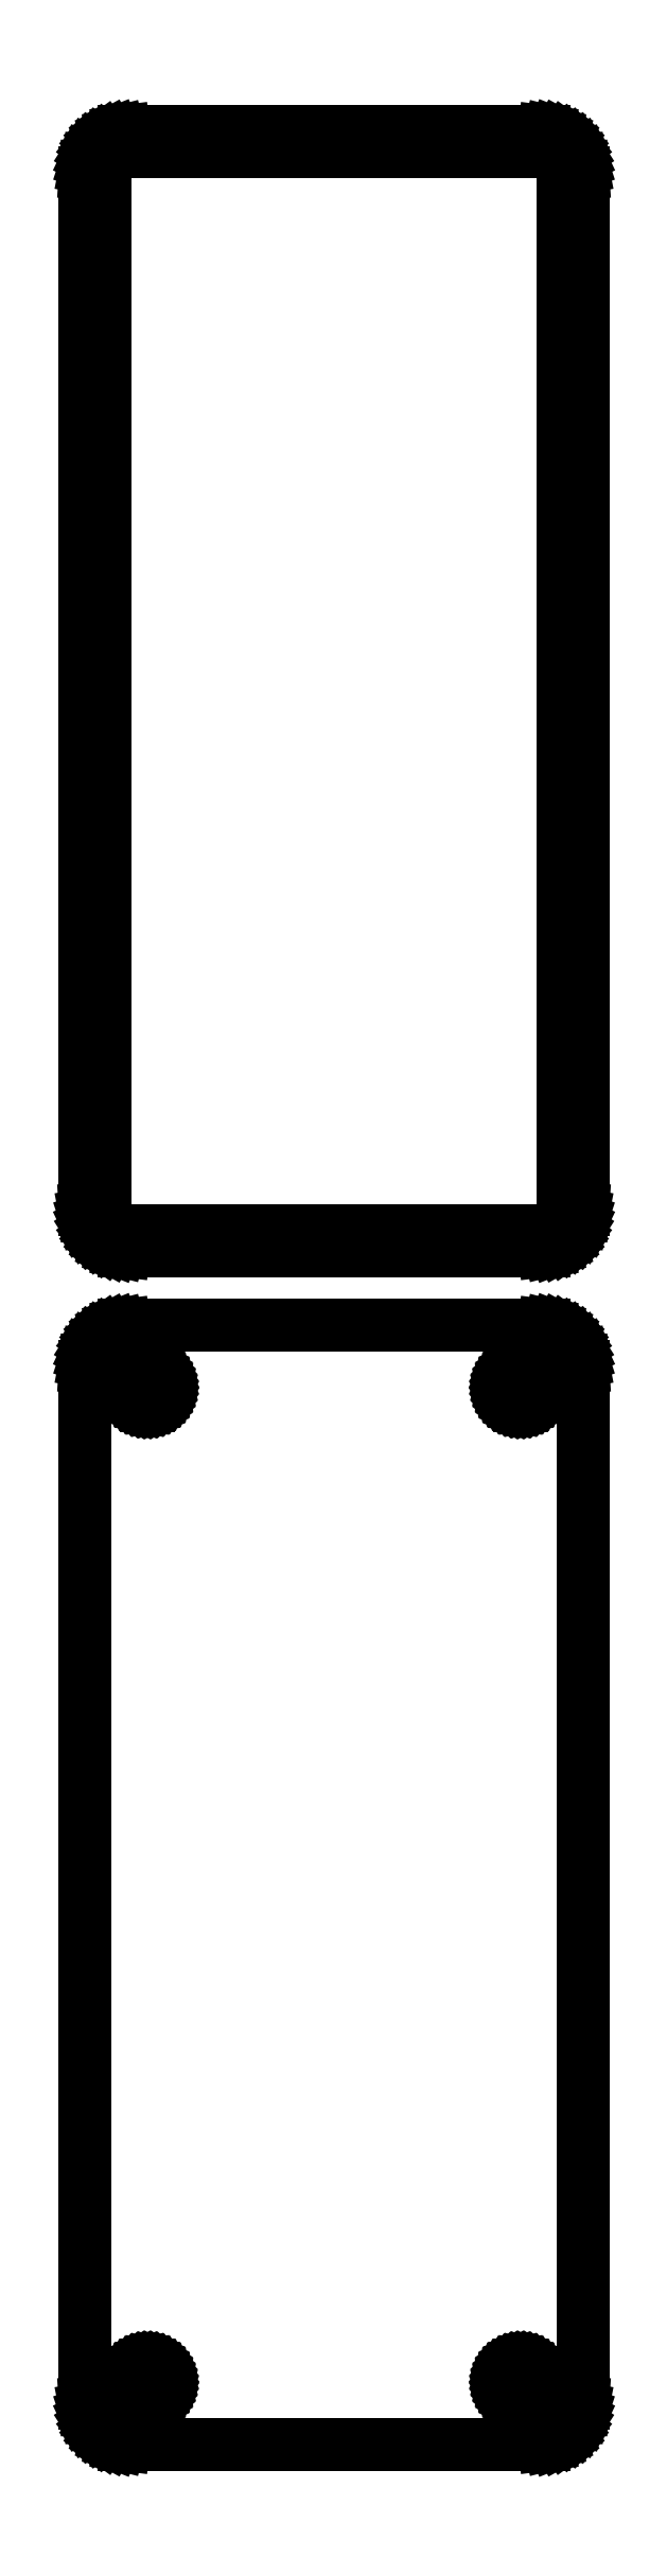
<metadata>
{"format":"dxf","ext":"dxf","renderer":"ezdxf+matplotlib","layout":"modelspace","background":"white","min_lineweight":24,"dpi":150}
</metadata>
<code>
0
SECTION
2
ENTITIES
0
LINE
8
0
10
25.94
20
364.6
11
26.55
21
364.7
0
LINE
8
0
10
26.55
20
364.7
11
27.13
21
365
0
LINE
8
0
10
27.13
20
365
11
27.68
21
365.3
0
LINE
8
0
10
27.68
20
365.3
11
28.19
21
365.6
0
LINE
8
0
10
28.19
20
365.6
11
28.64
21
366.1
0
LINE
8
0
10
28.64
20
366.1
11
29.05
21
366.6
0
LINE
8
0
10
29.05
20
366.6
11
29.38
21
367.1
0
LINE
8
0
10
29.38
20
367.1
11
29.65
21
367.7
0
LINE
8
0
10
29.65
20
367.7
11
29.84
21
368.3
0
LINE
8
0
10
29.84
20
368.3
11
29.96
21
368.9
0
LINE
8
0
10
29.96
20
368.9
11
30
21
369.5
0
LINE
8
0
10
30
20
369.5
11
30
21
494.5
0
LINE
8
0
10
30
20
494.5
11
29.96
21
495.1
0
LINE
8
0
10
29.96
20
495.1
11
29.84
21
495.7
0
LINE
8
0
10
29.84
20
495.7
11
29.65
21
496.3
0
LINE
8
0
10
29.65
20
496.3
11
29.38
21
496.9
0
LINE
8
0
10
29.38
20
496.9
11
29.05
21
497.4
0
LINE
8
0
10
29.05
20
497.4
11
28.64
21
497.9
0
LINE
8
0
10
28.64
20
497.9
11
28.19
21
498.4
0
LINE
8
0
10
28.19
20
498.4
11
27.68
21
498.7
0
LINE
8
0
10
27.68
20
498.7
11
27.13
21
499
0
LINE
8
0
10
27.13
20
499
11
26.55
21
499.3
0
LINE
8
0
10
26.55
20
499.3
11
25.94
21
499.4
0
LINE
8
0
10
25.94
20
499.4
11
25.31
21
499.5
0
LINE
8
0
10
25.31
20
499.5
11
-25.31
21
499.5
0
LINE
8
0
10
-25.31
20
499.5
11
-25.94
21
499.4
0
LINE
8
0
10
-25.94
20
499.4
11
-26.55
21
499.3
0
LINE
8
0
10
-26.55
20
499.3
11
-27.13
21
499
0
LINE
8
0
10
-27.13
20
499
11
-27.68
21
498.7
0
LINE
8
0
10
-27.68
20
498.7
11
-28.19
21
498.4
0
LINE
8
0
10
-28.19
20
498.4
11
-28.64
21
497.9
0
LINE
8
0
10
-28.64
20
497.9
11
-29.05
21
497.4
0
LINE
8
0
10
-29.05
20
497.4
11
-29.38
21
496.9
0
LINE
8
0
10
-29.38
20
496.9
11
-29.65
21
496.3
0
LINE
8
0
10
-29.65
20
496.3
11
-29.84
21
495.7
0
LINE
8
0
10
-29.84
20
495.7
11
-29.96
21
495.1
0
LINE
8
0
10
-29.96
20
495.1
11
-30
21
494.5
0
LINE
8
0
10
-30
20
494.5
11
-30
21
369.5
0
LINE
8
0
10
-30
20
369.5
11
-29.96
21
368.9
0
LINE
8
0
10
-29.96
20
368.9
11
-29.84
21
368.3
0
LINE
8
0
10
-29.84
20
368.3
11
-29.65
21
367.7
0
LINE
8
0
10
-29.65
20
367.7
11
-29.38
21
367.1
0
LINE
8
0
10
-29.38
20
367.1
11
-29.05
21
366.6
0
LINE
8
0
10
-29.05
20
366.6
11
-28.64
21
366.1
0
LINE
8
0
10
-28.64
20
366.1
11
-28.19
21
365.6
0
LINE
8
0
10
-28.19
20
365.6
11
-27.68
21
365.3
0
LINE
8
0
10
-27.68
20
365.3
11
-27.13
21
365
0
LINE
8
0
10
-27.13
20
365
11
-26.55
21
364.7
0
LINE
8
0
10
-26.55
20
364.7
11
-25.94
21
364.6
0
LINE
8
0
10
-25.94
20
364.6
11
-25.31
21
364.5
0
LINE
8
0
10
-25.31
20
364.5
11
25.31
21
364.5
0
LINE
8
0
10
25.31
20
364.5
11
25.94
21
364.6
0
LINE
8
0
10
-24.7
20
366.9
11
-25.08
21
366.9
0
LINE
8
0
10
-25.08
20
366.9
11
-25.46
21
367
0
LINE
8
0
10
-25.46
20
367
11
-25.83
21
367.2
0
LINE
8
0
10
-25.83
20
367.2
11
-26.17
21
367.4
0
LINE
8
0
10
-26.17
20
367.4
11
-26.48
21
367.6
0
LINE
8
0
10
-26.48
20
367.6
11
-26.77
21
367.9
0
LINE
8
0
10
-26.77
20
367.9
11
-27.02
21
368.2
0
LINE
8
0
10
-27.02
20
368.2
11
-27.23
21
368.5
0
LINE
8
0
10
-27.23
20
368.5
11
-27.39
21
368.9
0
LINE
8
0
10
-27.39
20
368.9
11
-27.52
21
369.2
0
LINE
8
0
10
-27.52
20
369.2
11
-27.59
21
369.6
0
LINE
8
0
10
-27.59
20
369.6
11
-27.61
21
370
0
LINE
8
0
10
-27.61
20
370
11
-27.61
21
494
0
LINE
8
0
10
-27.61
20
494
11
-27.59
21
494.4
0
LINE
8
0
10
-27.59
20
494.4
11
-27.52
21
494.8
0
LINE
8
0
10
-27.52
20
494.8
11
-27.39
21
495.1
0
LINE
8
0
10
-27.39
20
495.1
11
-27.23
21
495.5
0
LINE
8
0
10
-27.23
20
495.5
11
-27.02
21
495.8
0
LINE
8
0
10
-27.02
20
495.8
11
-26.77
21
496.1
0
LINE
8
0
10
-26.77
20
496.1
11
-26.48
21
496.4
0
LINE
8
0
10
-26.48
20
496.4
11
-26.17
21
496.6
0
LINE
8
0
10
-26.17
20
496.6
11
-25.83
21
496.8
0
LINE
8
0
10
-25.83
20
496.8
11
-25.46
21
497
0
LINE
8
0
10
-25.46
20
497
11
-25.08
21
497.1
0
LINE
8
0
10
-25.08
20
497.1
11
-24.7
21
497.1
0
LINE
8
0
10
-24.7
20
497.1
11
24.7
21
497.1
0
LINE
8
0
10
24.7
20
497.1
11
25.08
21
497.1
0
LINE
8
0
10
25.08
20
497.1
11
25.46
21
497
0
LINE
8
0
10
25.46
20
497
11
25.83
21
496.8
0
LINE
8
0
10
25.83
20
496.8
11
26.17
21
496.6
0
LINE
8
0
10
26.17
20
496.6
11
26.48
21
496.4
0
LINE
8
0
10
26.48
20
496.4
11
26.77
21
496.1
0
LINE
8
0
10
26.77
20
496.1
11
27.02
21
495.8
0
LINE
8
0
10
27.02
20
495.8
11
27.23
21
495.5
0
LINE
8
0
10
27.23
20
495.5
11
27.39
21
495.1
0
LINE
8
0
10
27.39
20
495.1
11
27.52
21
494.8
0
LINE
8
0
10
27.52
20
494.8
11
27.59
21
494.4
0
LINE
8
0
10
27.59
20
494.4
11
27.61
21
494
0
LINE
8
0
10
27.61
20
494
11
27.61
21
370
0
LINE
8
0
10
27.61
20
370
11
27.59
21
369.6
0
LINE
8
0
10
27.59
20
369.6
11
27.52
21
369.2
0
LINE
8
0
10
27.52
20
369.2
11
27.39
21
368.9
0
LINE
8
0
10
27.39
20
368.9
11
27.23
21
368.5
0
LINE
8
0
10
27.23
20
368.5
11
27.02
21
368.2
0
LINE
8
0
10
27.02
20
368.2
11
26.77
21
367.9
0
LINE
8
0
10
26.77
20
367.9
11
26.48
21
367.6
0
LINE
8
0
10
26.48
20
367.6
11
26.17
21
367.4
0
LINE
8
0
10
26.17
20
367.4
11
25.83
21
367.2
0
LINE
8
0
10
25.83
20
367.2
11
25.46
21
367
0
LINE
8
0
10
25.46
20
367
11
25.08
21
366.9
0
LINE
8
0
10
25.08
20
366.9
11
24.7
21
366.9
0
LINE
8
0
10
24.7
20
366.9
11
-24.7
21
366.9
0
LINE
8
0
10
25.94
20
220.6
11
26.55
21
220.7
0
LINE
8
0
10
26.55
20
220.7
11
27.13
21
221
0
LINE
8
0
10
27.13
20
221
11
27.68
21
221.3
0
LINE
8
0
10
27.68
20
221.3
11
28.19
21
221.6
0
LINE
8
0
10
28.19
20
221.6
11
28.64
21
222.1
0
LINE
8
0
10
28.64
20
222.1
11
29.05
21
222.6
0
LINE
8
0
10
29.05
20
222.6
11
29.38
21
223.1
0
LINE
8
0
10
29.38
20
223.1
11
29.65
21
223.7
0
LINE
8
0
10
29.65
20
223.7
11
29.84
21
224.3
0
LINE
8
0
10
29.84
20
224.3
11
29.96
21
224.9
0
LINE
8
0
10
29.96
20
224.9
11
30
21
225.5
0
LINE
8
0
10
30
20
225.5
11
30
21
350.5
0
LINE
8
0
10
30
20
350.5
11
29.96
21
351.1
0
LINE
8
0
10
29.96
20
351.1
11
29.84
21
351.7
0
LINE
8
0
10
29.84
20
351.7
11
29.65
21
352.3
0
LINE
8
0
10
29.65
20
352.3
11
29.38
21
352.9
0
LINE
8
0
10
29.38
20
352.9
11
29.05
21
353.4
0
LINE
8
0
10
29.05
20
353.4
11
28.64
21
353.9
0
LINE
8
0
10
28.64
20
353.9
11
28.19
21
354.4
0
LINE
8
0
10
28.19
20
354.4
11
27.68
21
354.7
0
LINE
8
0
10
27.68
20
354.7
11
27.13
21
355
0
LINE
8
0
10
27.13
20
355
11
26.55
21
355.3
0
LINE
8
0
10
26.55
20
355.3
11
25.94
21
355.4
0
LINE
8
0
10
25.94
20
355.4
11
25.31
21
355.5
0
LINE
8
0
10
25.31
20
355.5
11
-25.31
21
355.5
0
LINE
8
0
10
-25.31
20
355.5
11
-25.94
21
355.4
0
LINE
8
0
10
-25.94
20
355.4
11
-26.55
21
355.3
0
LINE
8
0
10
-26.55
20
355.3
11
-27.13
21
355
0
LINE
8
0
10
-27.13
20
355
11
-27.68
21
354.7
0
LINE
8
0
10
-27.68
20
354.7
11
-28.19
21
354.4
0
LINE
8
0
10
-28.19
20
354.4
11
-28.64
21
353.9
0
LINE
8
0
10
-28.64
20
353.9
11
-29.05
21
353.4
0
LINE
8
0
10
-29.05
20
353.4
11
-29.38
21
352.9
0
LINE
8
0
10
-29.38
20
352.9
11
-29.65
21
352.3
0
LINE
8
0
10
-29.65
20
352.3
11
-29.84
21
351.7
0
LINE
8
0
10
-29.84
20
351.7
11
-29.96
21
351.1
0
LINE
8
0
10
-29.96
20
351.1
11
-30
21
350.5
0
LINE
8
0
10
-30
20
350.5
11
-30
21
225.5
0
LINE
8
0
10
-30
20
225.5
11
-29.96
21
224.9
0
LINE
8
0
10
-29.96
20
224.9
11
-29.84
21
224.3
0
LINE
8
0
10
-29.84
20
224.3
11
-29.65
21
223.7
0
LINE
8
0
10
-29.65
20
223.7
11
-29.38
21
223.1
0
LINE
8
0
10
-29.38
20
223.1
11
-29.05
21
222.6
0
LINE
8
0
10
-29.05
20
222.6
11
-28.64
21
222.1
0
LINE
8
0
10
-28.64
20
222.1
11
-28.19
21
221.6
0
LINE
8
0
10
-28.19
20
221.6
11
-27.68
21
221.3
0
LINE
8
0
10
-27.68
20
221.3
11
-27.13
21
221
0
LINE
8
0
10
-27.13
20
221
11
-26.55
21
220.7
0
LINE
8
0
10
-26.55
20
220.7
11
-25.94
21
220.6
0
LINE
8
0
10
-25.94
20
220.6
11
-25.31
21
220.5
0
LINE
8
0
10
-25.31
20
220.5
11
25.31
21
220.5
0
LINE
8
0
10
25.31
20
220.5
11
25.94
21
220.6
0
LINE
8
0
10
22.37
20
345.9
11
22.1
21
345.9
0
LINE
8
0
10
22.1
20
345.9
11
21.84
21
346
0
LINE
8
0
10
21.84
20
346
11
21.59
21
346.1
0
LINE
8
0
10
21.59
20
346.1
11
21.36
21
346.2
0
LINE
8
0
10
21.36
20
346.2
11
21.14
21
346.4
0
LINE
8
0
10
21.14
20
346.4
11
20.94
21
346.5
0
LINE
8
0
10
20.94
20
346.5
11
20.77
21
346.7
0
LINE
8
0
10
20.77
20
346.7
11
20.63
21
347
0
LINE
8
0
10
20.63
20
347
11
20.51
21
347.2
0
LINE
8
0
10
20.51
20
347.2
11
20.43
21
347.5
0
LINE
8
0
10
20.43
20
347.5
11
20.38
21
347.7
0
LINE
8
0
10
20.38
20
347.7
11
20.36
21
348
0
LINE
8
0
10
20.36
20
348
11
20.38
21
348.3
0
LINE
8
0
10
20.38
20
348.3
11
20.43
21
348.5
0
LINE
8
0
10
20.43
20
348.5
11
20.51
21
348.8
0
LINE
8
0
10
20.51
20
348.8
11
20.63
21
349
0
LINE
8
0
10
20.63
20
349
11
20.77
21
349.3
0
LINE
8
0
10
20.77
20
349.3
11
20.94
21
349.5
0
LINE
8
0
10
20.94
20
349.5
11
21.14
21
349.6
0
LINE
8
0
10
21.14
20
349.6
11
21.36
21
349.8
0
LINE
8
0
10
21.36
20
349.8
11
21.59
21
349.9
0
LINE
8
0
10
21.59
20
349.9
11
21.84
21
350
0
LINE
8
0
10
21.84
20
350
11
22.1
21
350.1
0
LINE
8
0
10
22.1
20
350.1
11
22.37
21
350.1
0
LINE
8
0
10
22.37
20
350.1
11
22.63
21
350.1
0
LINE
8
0
10
22.63
20
350.1
11
22.9
21
350.1
0
LINE
8
0
10
22.9
20
350.1
11
23.16
21
350
0
LINE
8
0
10
23.16
20
350
11
23.41
21
349.9
0
LINE
8
0
10
23.41
20
349.9
11
23.64
21
349.8
0
LINE
8
0
10
23.64
20
349.8
11
23.86
21
349.6
0
LINE
8
0
10
23.86
20
349.6
11
24.06
21
349.5
0
LINE
8
0
10
24.06
20
349.5
11
24.23
21
349.3
0
LINE
8
0
10
24.23
20
349.3
11
24.37
21
349
0
LINE
8
0
10
24.37
20
349
11
24.49
21
348.8
0
LINE
8
0
10
24.49
20
348.8
11
24.57
21
348.5
0
LINE
8
0
10
24.57
20
348.5
11
24.62
21
348.3
0
LINE
8
0
10
24.62
20
348.3
11
24.64
21
348
0
LINE
8
0
10
24.64
20
348
11
24.62
21
347.7
0
LINE
8
0
10
24.62
20
347.7
11
24.57
21
347.5
0
LINE
8
0
10
24.57
20
347.5
11
24.49
21
347.2
0
LINE
8
0
10
24.49
20
347.2
11
24.37
21
347
0
LINE
8
0
10
24.37
20
347
11
24.23
21
346.7
0
LINE
8
0
10
24.23
20
346.7
11
24.06
21
346.5
0
LINE
8
0
10
24.06
20
346.5
11
23.86
21
346.4
0
LINE
8
0
10
23.86
20
346.4
11
23.64
21
346.2
0
LINE
8
0
10
23.64
20
346.2
11
23.41
21
346.1
0
LINE
8
0
10
23.41
20
346.1
11
23.16
21
346
0
LINE
8
0
10
23.16
20
346
11
22.9
21
345.9
0
LINE
8
0
10
22.9
20
345.9
11
22.63
21
345.9
0
LINE
8
0
10
22.63
20
345.9
11
22.37
21
345.9
0
LINE
8
0
10
-22.63
20
345.9
11
-22.9
21
345.9
0
LINE
8
0
10
-22.9
20
345.9
11
-23.16
21
346
0
LINE
8
0
10
-23.16
20
346
11
-23.41
21
346.1
0
LINE
8
0
10
-23.41
20
346.1
11
-23.64
21
346.2
0
LINE
8
0
10
-23.64
20
346.2
11
-23.86
21
346.4
0
LINE
8
0
10
-23.86
20
346.4
11
-24.06
21
346.5
0
LINE
8
0
10
-24.06
20
346.5
11
-24.23
21
346.7
0
LINE
8
0
10
-24.23
20
346.7
11
-24.37
21
347
0
LINE
8
0
10
-24.37
20
347
11
-24.49
21
347.2
0
LINE
8
0
10
-24.49
20
347.2
11
-24.57
21
347.5
0
LINE
8
0
10
-24.57
20
347.5
11
-24.62
21
347.7
0
LINE
8
0
10
-24.62
20
347.7
11
-24.64
21
348
0
LINE
8
0
10
-24.64
20
348
11
-24.62
21
348.3
0
LINE
8
0
10
-24.62
20
348.3
11
-24.57
21
348.5
0
LINE
8
0
10
-24.57
20
348.5
11
-24.49
21
348.8
0
LINE
8
0
10
-24.49
20
348.8
11
-24.37
21
349
0
LINE
8
0
10
-24.37
20
349
11
-24.23
21
349.3
0
LINE
8
0
10
-24.23
20
349.3
11
-24.06
21
349.5
0
LINE
8
0
10
-24.06
20
349.5
11
-23.86
21
349.6
0
LINE
8
0
10
-23.86
20
349.6
11
-23.64
21
349.8
0
LINE
8
0
10
-23.64
20
349.8
11
-23.41
21
349.9
0
LINE
8
0
10
-23.41
20
349.9
11
-23.16
21
350
0
LINE
8
0
10
-23.16
20
350
11
-22.9
21
350.1
0
LINE
8
0
10
-22.9
20
350.1
11
-22.63
21
350.1
0
LINE
8
0
10
-22.63
20
350.1
11
-22.37
21
350.1
0
LINE
8
0
10
-22.37
20
350.1
11
-22.1
21
350.1
0
LINE
8
0
10
-22.1
20
350.1
11
-21.84
21
350
0
LINE
8
0
10
-21.84
20
350
11
-21.59
21
349.9
0
LINE
8
0
10
-21.59
20
349.9
11
-21.36
21
349.8
0
LINE
8
0
10
-21.36
20
349.8
11
-21.14
21
349.6
0
LINE
8
0
10
-21.14
20
349.6
11
-20.94
21
349.5
0
LINE
8
0
10
-20.94
20
349.5
11
-20.77
21
349.3
0
LINE
8
0
10
-20.77
20
349.3
11
-20.63
21
349
0
LINE
8
0
10
-20.63
20
349
11
-20.51
21
348.8
0
LINE
8
0
10
-20.51
20
348.8
11
-20.43
21
348.5
0
LINE
8
0
10
-20.43
20
348.5
11
-20.38
21
348.3
0
LINE
8
0
10
-20.38
20
348.3
11
-20.36
21
348
0
LINE
8
0
10
-20.36
20
348
11
-20.38
21
347.7
0
LINE
8
0
10
-20.38
20
347.7
11
-20.43
21
347.5
0
LINE
8
0
10
-20.43
20
347.5
11
-20.51
21
347.2
0
LINE
8
0
10
-20.51
20
347.2
11
-20.63
21
347
0
LINE
8
0
10
-20.63
20
347
11
-20.77
21
346.7
0
LINE
8
0
10
-20.77
20
346.7
11
-20.94
21
346.5
0
LINE
8
0
10
-20.94
20
346.5
11
-21.14
21
346.4
0
LINE
8
0
10
-21.14
20
346.4
11
-21.36
21
346.2
0
LINE
8
0
10
-21.36
20
346.2
11
-21.59
21
346.1
0
LINE
8
0
10
-21.59
20
346.1
11
-21.84
21
346
0
LINE
8
0
10
-21.84
20
346
11
-22.1
21
345.9
0
LINE
8
0
10
-22.1
20
345.9
11
-22.37
21
345.9
0
LINE
8
0
10
-22.37
20
345.9
11
-22.63
21
345.9
0
LINE
8
0
10
22.37
20
225.9
11
22.1
21
225.9
0
LINE
8
0
10
22.1
20
225.9
11
21.84
21
226
0
LINE
8
0
10
21.84
20
226
11
21.59
21
226.1
0
LINE
8
0
10
21.59
20
226.1
11
21.36
21
226.2
0
LINE
8
0
10
21.36
20
226.2
11
21.14
21
226.4
0
LINE
8
0
10
21.14
20
226.4
11
20.94
21
226.5
0
LINE
8
0
10
20.94
20
226.5
11
20.77
21
226.7
0
LINE
8
0
10
20.77
20
226.7
11
20.63
21
227
0
LINE
8
0
10
20.63
20
227
11
20.51
21
227.2
0
LINE
8
0
10
20.51
20
227.2
11
20.43
21
227.5
0
LINE
8
0
10
20.43
20
227.5
11
20.38
21
227.7
0
LINE
8
0
10
20.38
20
227.7
11
20.36
21
228
0
LINE
8
0
10
20.36
20
228
11
20.38
21
228.3
0
LINE
8
0
10
20.38
20
228.3
11
20.43
21
228.5
0
LINE
8
0
10
20.43
20
228.5
11
20.51
21
228.8
0
LINE
8
0
10
20.51
20
228.8
11
20.63
21
229
0
LINE
8
0
10
20.63
20
229
11
20.77
21
229.3
0
LINE
8
0
10
20.77
20
229.3
11
20.94
21
229.5
0
LINE
8
0
10
20.94
20
229.5
11
21.14
21
229.6
0
LINE
8
0
10
21.14
20
229.6
11
21.36
21
229.8
0
LINE
8
0
10
21.36
20
229.8
11
21.59
21
229.9
0
LINE
8
0
10
21.59
20
229.9
11
21.84
21
230
0
LINE
8
0
10
21.84
20
230
11
22.1
21
230.1
0
LINE
8
0
10
22.1
20
230.1
11
22.37
21
230.1
0
LINE
8
0
10
22.37
20
230.1
11
22.63
21
230.1
0
LINE
8
0
10
22.63
20
230.1
11
22.9
21
230.1
0
LINE
8
0
10
22.9
20
230.1
11
23.16
21
230
0
LINE
8
0
10
23.16
20
230
11
23.41
21
229.9
0
LINE
8
0
10
23.41
20
229.9
11
23.64
21
229.8
0
LINE
8
0
10
23.64
20
229.8
11
23.86
21
229.6
0
LINE
8
0
10
23.86
20
229.6
11
24.06
21
229.5
0
LINE
8
0
10
24.06
20
229.5
11
24.23
21
229.3
0
LINE
8
0
10
24.23
20
229.3
11
24.37
21
229
0
LINE
8
0
10
24.37
20
229
11
24.49
21
228.8
0
LINE
8
0
10
24.49
20
228.8
11
24.57
21
228.5
0
LINE
8
0
10
24.57
20
228.5
11
24.62
21
228.3
0
LINE
8
0
10
24.62
20
228.3
11
24.64
21
228
0
LINE
8
0
10
24.64
20
228
11
24.62
21
227.7
0
LINE
8
0
10
24.62
20
227.7
11
24.57
21
227.5
0
LINE
8
0
10
24.57
20
227.5
11
24.49
21
227.2
0
LINE
8
0
10
24.49
20
227.2
11
24.37
21
227
0
LINE
8
0
10
24.37
20
227
11
24.23
21
226.7
0
LINE
8
0
10
24.23
20
226.7
11
24.06
21
226.5
0
LINE
8
0
10
24.06
20
226.5
11
23.86
21
226.4
0
LINE
8
0
10
23.86
20
226.4
11
23.64
21
226.2
0
LINE
8
0
10
23.64
20
226.2
11
23.41
21
226.1
0
LINE
8
0
10
23.41
20
226.1
11
23.16
21
226
0
LINE
8
0
10
23.16
20
226
11
22.9
21
225.9
0
LINE
8
0
10
22.9
20
225.9
11
22.63
21
225.9
0
LINE
8
0
10
22.63
20
225.9
11
22.37
21
225.9
0
LINE
8
0
10
-22.63
20
225.9
11
-22.9
21
225.9
0
LINE
8
0
10
-22.9
20
225.9
11
-23.16
21
226
0
LINE
8
0
10
-23.16
20
226
11
-23.41
21
226.1
0
LINE
8
0
10
-23.41
20
226.1
11
-23.64
21
226.2
0
LINE
8
0
10
-23.64
20
226.2
11
-23.86
21
226.4
0
LINE
8
0
10
-23.86
20
226.4
11
-24.06
21
226.5
0
LINE
8
0
10
-24.06
20
226.5
11
-24.23
21
226.7
0
LINE
8
0
10
-24.23
20
226.7
11
-24.37
21
227
0
LINE
8
0
10
-24.37
20
227
11
-24.49
21
227.2
0
LINE
8
0
10
-24.49
20
227.2
11
-24.57
21
227.5
0
LINE
8
0
10
-24.57
20
227.5
11
-24.62
21
227.7
0
LINE
8
0
10
-24.62
20
227.7
11
-24.64
21
228
0
LINE
8
0
10
-24.64
20
228
11
-24.62
21
228.3
0
LINE
8
0
10
-24.62
20
228.3
11
-24.57
21
228.5
0
LINE
8
0
10
-24.57
20
228.5
11
-24.49
21
228.8
0
LINE
8
0
10
-24.49
20
228.8
11
-24.37
21
229
0
LINE
8
0
10
-24.37
20
229
11
-24.23
21
229.3
0
LINE
8
0
10
-24.23
20
229.3
11
-24.06
21
229.5
0
LINE
8
0
10
-24.06
20
229.5
11
-23.86
21
229.6
0
LINE
8
0
10
-23.86
20
229.6
11
-23.64
21
229.8
0
LINE
8
0
10
-23.64
20
229.8
11
-23.41
21
229.9
0
LINE
8
0
10
-23.41
20
229.9
11
-23.16
21
230
0
LINE
8
0
10
-23.16
20
230
11
-22.9
21
230.1
0
LINE
8
0
10
-22.9
20
230.1
11
-22.63
21
230.1
0
LINE
8
0
10
-22.63
20
230.1
11
-22.37
21
230.1
0
LINE
8
0
10
-22.37
20
230.1
11
-22.1
21
230.1
0
LINE
8
0
10
-22.1
20
230.1
11
-21.84
21
230
0
LINE
8
0
10
-21.84
20
230
11
-21.59
21
229.9
0
LINE
8
0
10
-21.59
20
229.9
11
-21.36
21
229.8
0
LINE
8
0
10
-21.36
20
229.8
11
-21.14
21
229.6
0
LINE
8
0
10
-21.14
20
229.6
11
-20.94
21
229.5
0
LINE
8
0
10
-20.94
20
229.5
11
-20.77
21
229.3
0
LINE
8
0
10
-20.77
20
229.3
11
-20.63
21
229
0
LINE
8
0
10
-20.63
20
229
11
-20.51
21
228.8
0
LINE
8
0
10
-20.51
20
228.8
11
-20.43
21
228.5
0
LINE
8
0
10
-20.43
20
228.5
11
-20.38
21
228.3
0
LINE
8
0
10
-20.38
20
228.3
11
-20.36
21
228
0
LINE
8
0
10
-20.36
20
228
11
-20.38
21
227.7
0
LINE
8
0
10
-20.38
20
227.7
11
-20.43
21
227.5
0
LINE
8
0
10
-20.43
20
227.5
11
-20.51
21
227.2
0
LINE
8
0
10
-20.51
20
227.2
11
-20.63
21
227
0
LINE
8
0
10
-20.63
20
227
11
-20.77
21
226.7
0
LINE
8
0
10
-20.77
20
226.7
11
-20.94
21
226.5
0
LINE
8
0
10
-20.94
20
226.5
11
-21.14
21
226.4
0
LINE
8
0
10
-21.14
20
226.4
11
-21.36
21
226.2
0
LINE
8
0
10
-21.36
20
226.2
11
-21.59
21
226.1
0
LINE
8
0
10
-21.59
20
226.1
11
-21.84
21
226
0
LINE
8
0
10
-21.84
20
226
11
-22.1
21
225.9
0
LINE
8
0
10
-22.1
20
225.9
11
-22.37
21
225.9
0
LINE
8
0
10
-22.37
20
225.9
11
-22.63
21
225.9
0
ENDSEC
0
EOF

</code>
